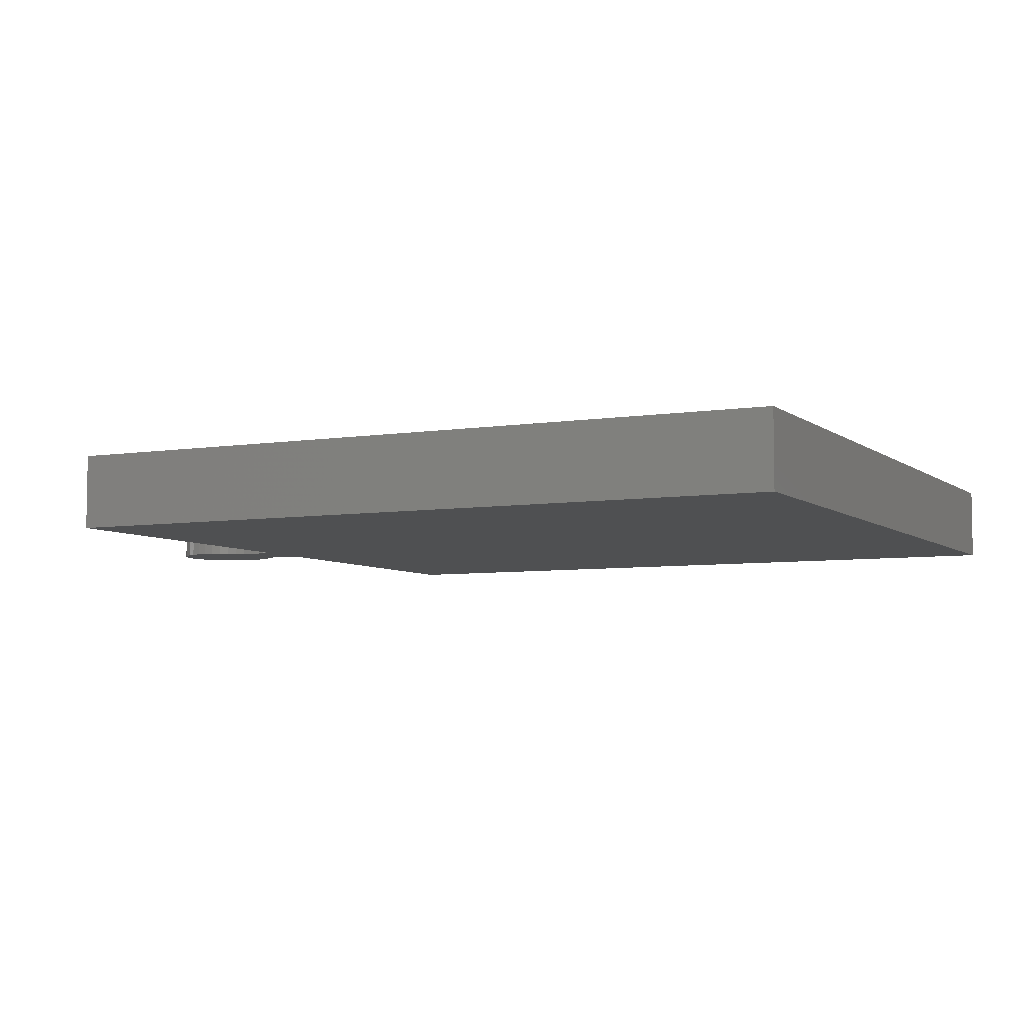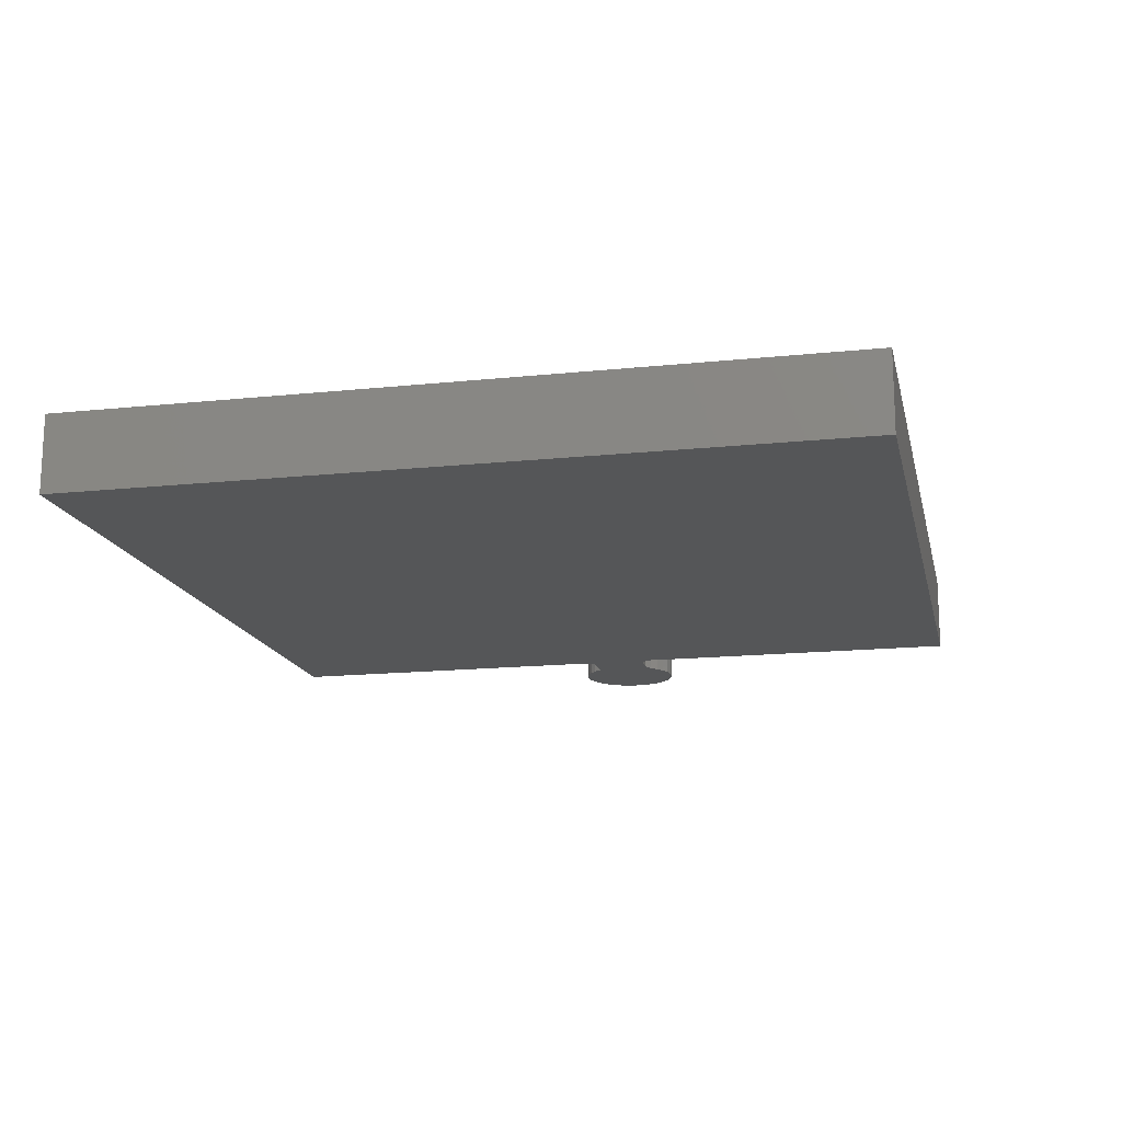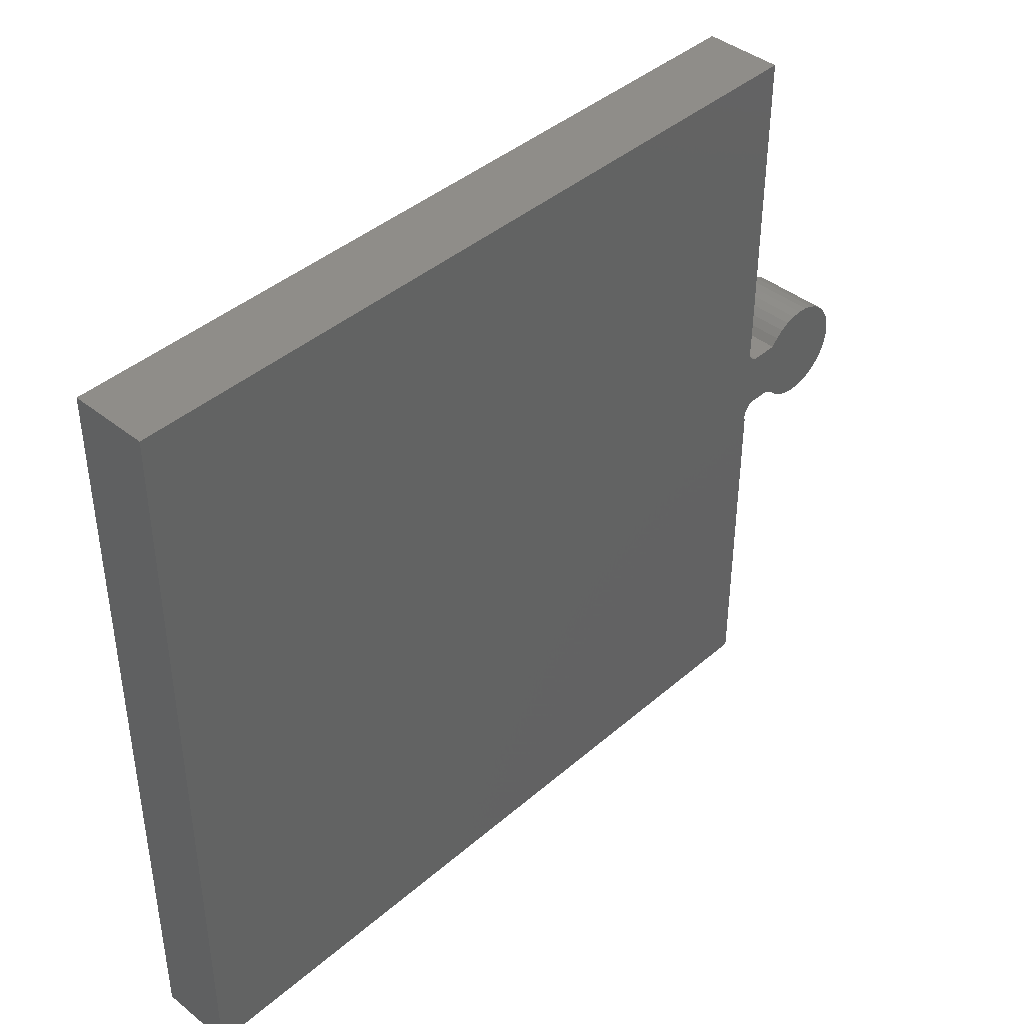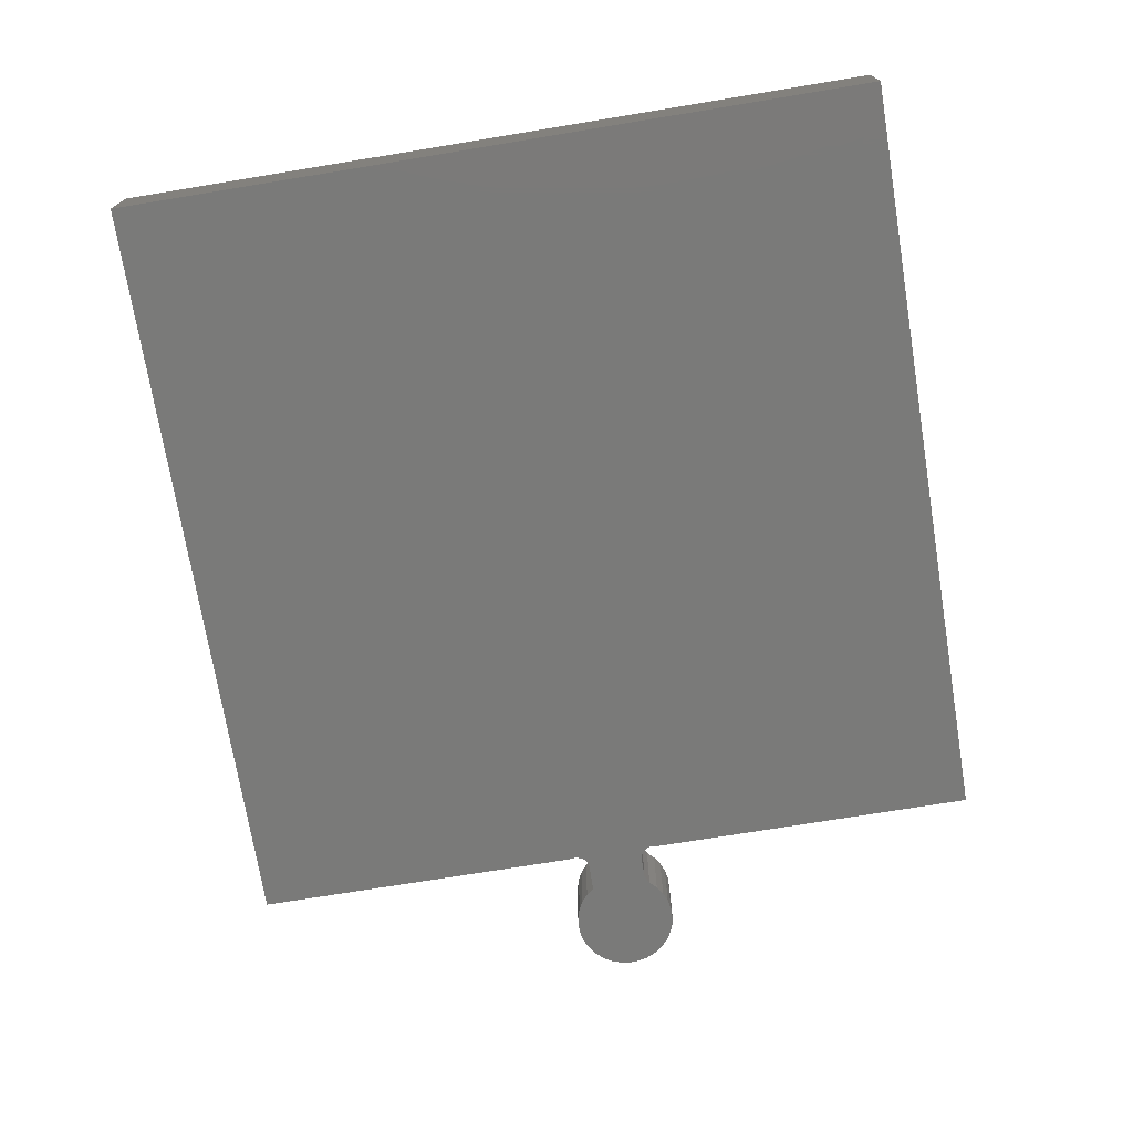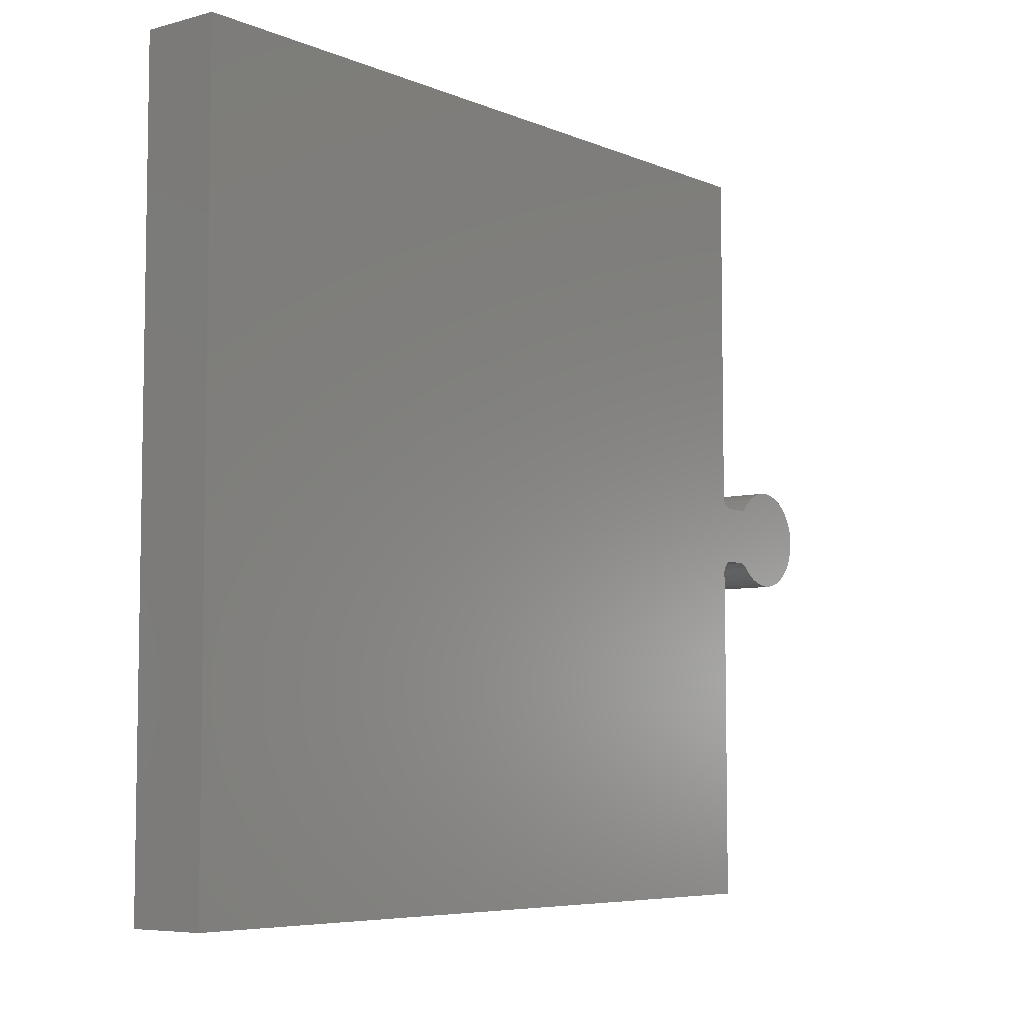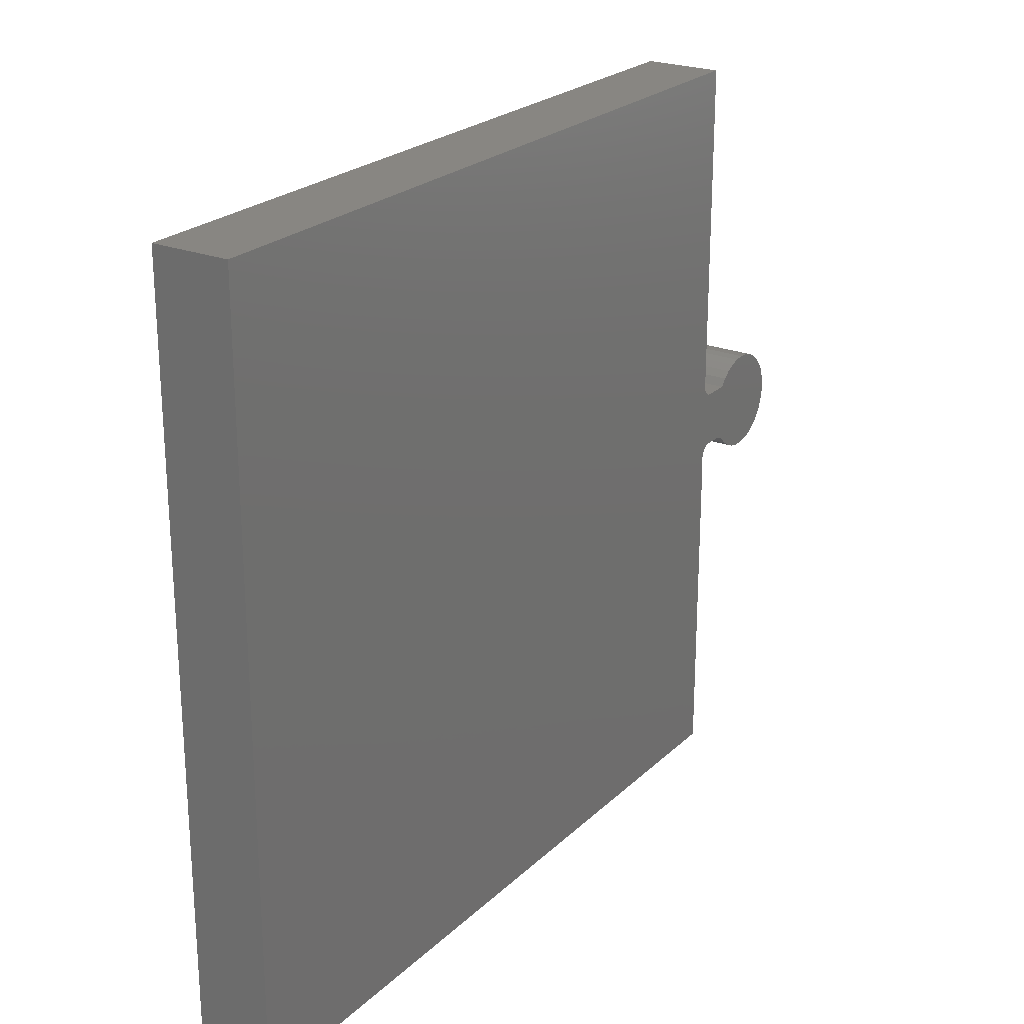
<metadata>
{"format":"stl","ext":"stl","renderer":"f3d","projection":"perspective","resolution":1024,"background":"white","views":[{"elev":-6.0,"azim":-153.8,"up":"+Z"},{"elev":-15.8,"azim":-77.6,"up":"+Z"},{"elev":41.6,"azim":-46.1,"up":"+Y"},{"elev":-72.9,"azim":-80.7,"up":"+Z"},{"elev":-6.3,"azim":-51.0,"up":"+Y"},{"elev":23.6,"azim":-56.4,"up":"+Y"}]}
</metadata>
<code>
# stl→obj: 100 verts, 196 faces
v 0.6007 0.04441 0
v 0.6007 0.04441 0.1094
v 0.6096 0.05531 0
v 0.6096 0.05531 0.1094
v 0.6205 0.0643 0
v 0.6205 0.0643 0.1094
v 0.6328 0.07106 0
v 0.6328 0.07106 0.1094
v 0.6462 0.07533 0
v 0.6462 0.07533 0.1094
v 0.6602 0.07696 0
v 0.6602 0.07696 0.1094
v 0.6743 0.07588 0
v 0.6743 0.07588 0.1094
v 0.6878 0.07214 0
v 0.6878 0.07214 0.1094
v 0.7004 0.06588 0
v 0.7004 0.06588 0.1094
v 0.7116 0.05732 0
v 0.7116 0.05732 0.1094
v 0.7209 0.04678 0
v 0.7209 0.04678 0.1094
v 0.7281 0.03465 0
v 0.7281 0.03465 0.1094
v 0.7328 0.02138 0
v 0.7328 0.02138 0.1094
v 0.7348 0.007453 0
v 0.7348 0.007453 0.1094
v 0.7342 -0.006609 0
v 0.7342 -0.006609 0.1094
v 0.7309 -0.02029 0
v 0.7309 -0.02029 0.1094
v 0.725 -0.03309 0
v 0.725 -0.03309 0.1094
v 0.7168 -0.04453 0
v 0.7168 -0.04453 0.1094
v 0.7066 -0.05418 0
v 0.7066 -0.05418 0.1094
v 0.6947 -0.06171 0
v 0.6947 -0.06171 0.1094
v 0.6816 -0.06681 0
v 0.6816 -0.06681 0.1094
v 0.6677 -0.06932 0
v 0.6677 -0.06932 0.1094
v 0.6536 -0.06913 0
v 0.6536 -0.06913 0.1094
v 0.6399 -0.06625 0
v 0.6399 -0.06625 0.1094
v 0.6269 -0.06079 0
v 0.6269 -0.06079 0.1094
v 0.6152 -0.05295 0
v 0.6152 -0.05295 0.1094
v 0.6052 -0.04302 0
v 0.6052 -0.04302 0.1094
v 0.56 -0.03701 0
v 0.5924 -0.03701 0
v 0.56 -0.03701 0.1094
v 0.5924 -0.03701 0.1094
v 0.5465 -0.5391 0
v -0.5391 -0.5391 0
v 0.5465 -0.06414 0
v 0.56 0.04441 0
v 0.5528 0.04855 0
v 0.5562 0.04612 0
v -0.5391 0.5465 0
v 0.5465 0.5465 0
v 0.5465 0.07155 0
v 0.5455 0.06744 0
v 0.5454 0.06324 0
v 0.5461 0.05909 0
v 0.5476 0.05517 0
v 0.5499 0.05161 0
v 0.5562 -0.03872 0
v 0.5528 -0.04115 0
v 0.5499 -0.04421 0
v 0.5476 -0.04777 0
v 0.5461 -0.05169 0
v 0.5454 -0.05584 0
v 0.5455 -0.06004 0
v 0.5465 -0.06414 0.1094
v -0.5391 -0.5391 0.1094
v 0.5465 -0.5391 0.1094
v 0.56 0.04441 0.1094
v 0.5562 0.04612 0.1094
v 0.5528 0.04855 0.1094
v -0.5391 0.5465 0.1094
v 0.5455 -0.06004 0.1094
v 0.5454 -0.05584 0.1094
v 0.5461 -0.05169 0.1094
v 0.5476 -0.04777 0.1094
v 0.5499 -0.04421 0.1094
v 0.5528 -0.04115 0.1094
v 0.5562 -0.03872 0.1094
v 0.5499 0.05161 0.1094
v 0.5476 0.05517 0.1094
v 0.5461 0.05909 0.1094
v 0.5454 0.06324 0.1094
v 0.5455 0.06744 0.1094
v 0.5465 0.07155 0.1094
v 0.5465 0.5465 0.1094
f 1 2 3
f 3 2 4
f 3 4 5
f 5 4 6
f 5 6 7
f 7 6 8
f 7 8 9
f 9 8 10
f 9 10 11
f 11 10 12
f 11 12 13
f 13 12 14
f 13 14 15
f 15 14 16
f 15 16 17
f 17 16 18
f 17 18 19
f 19 18 20
f 19 20 21
f 21 20 22
f 21 22 23
f 23 22 24
f 23 24 25
f 25 24 26
f 25 26 27
f 27 26 28
f 27 28 29
f 29 28 30
f 29 30 31
f 31 30 32
f 31 32 33
f 33 32 34
f 33 34 35
f 35 34 36
f 35 36 37
f 37 36 38
f 37 38 39
f 39 38 40
f 39 40 41
f 41 40 42
f 41 42 43
f 43 42 44
f 43 44 45
f 45 44 46
f 45 46 47
f 47 46 48
f 47 48 49
f 49 48 50
f 49 50 51
f 51 50 52
f 51 52 53
f 53 52 54
f 55 56 57
f 57 56 58
f 11 13 9
f 9 13 15
f 15 7 9
f 7 15 17
f 17 5 7
f 5 17 19
f 19 3 5
f 3 19 21
f 59 60 61
f 37 51 35
f 49 51 37
f 39 49 37
f 47 49 39
f 41 47 39
f 45 47 41
f 43 45 41
f 1 3 21
f 1 21 23
f 1 23 62
f 53 56 33
f 53 33 35
f 53 35 51
f 56 25 27
f 56 27 29
f 56 29 31
f 56 31 33
f 55 63 64
f 55 64 62
f 55 62 23
f 55 23 25
f 55 25 56
f 65 66 67
f 65 67 68
f 65 68 69
f 65 69 70
f 65 70 71
f 65 71 72
f 65 72 63
f 65 63 55
f 65 55 73
f 65 73 74
f 65 74 75
f 65 75 76
f 65 76 77
f 65 77 78
f 65 78 79
f 65 79 61
f 65 61 60
f 10 14 12
f 16 14 10
f 10 8 16
f 18 16 8
f 8 6 18
f 20 18 6
f 6 4 20
f 22 20 4
f 80 81 82
f 36 52 38
f 38 52 50
f 38 50 40
f 40 50 48
f 40 48 42
f 42 48 46
f 42 46 44
f 2 83 24
f 2 24 22
f 2 22 4
f 54 52 36
f 54 36 34
f 54 34 58
f 58 34 32
f 58 32 30
f 58 30 28
f 58 28 26
f 57 58 26
f 57 26 24
f 57 24 83
f 57 83 84
f 57 84 85
f 86 81 80
f 86 80 87
f 86 87 88
f 86 88 89
f 86 89 90
f 86 90 91
f 86 91 92
f 86 92 93
f 86 93 57
f 86 57 85
f 86 85 94
f 86 94 95
f 86 95 96
f 86 96 97
f 86 97 98
f 86 98 99
f 86 99 100
f 56 53 58
f 58 53 54
f 86 65 81
f 81 65 60
f 100 66 86
f 86 66 65
f 99 67 100
f 100 67 66
f 71 94 72
f 72 94 85
f 72 85 63
f 63 85 84
f 63 84 64
f 64 84 83
f 64 83 62
f 94 71 95
f 95 71 70
f 95 70 96
f 96 70 69
f 96 69 97
f 97 69 68
f 97 68 98
f 98 68 67
f 98 67 99
f 1 62 2
f 2 62 83
f 76 89 77
f 77 89 88
f 77 88 78
f 78 88 87
f 78 87 79
f 79 87 80
f 79 80 61
f 89 76 90
f 90 76 75
f 90 75 91
f 91 75 74
f 91 74 92
f 92 74 73
f 92 73 93
f 93 73 55
f 93 55 57
f 82 59 80
f 80 59 61
f 81 60 82
f 82 60 59

</code>
